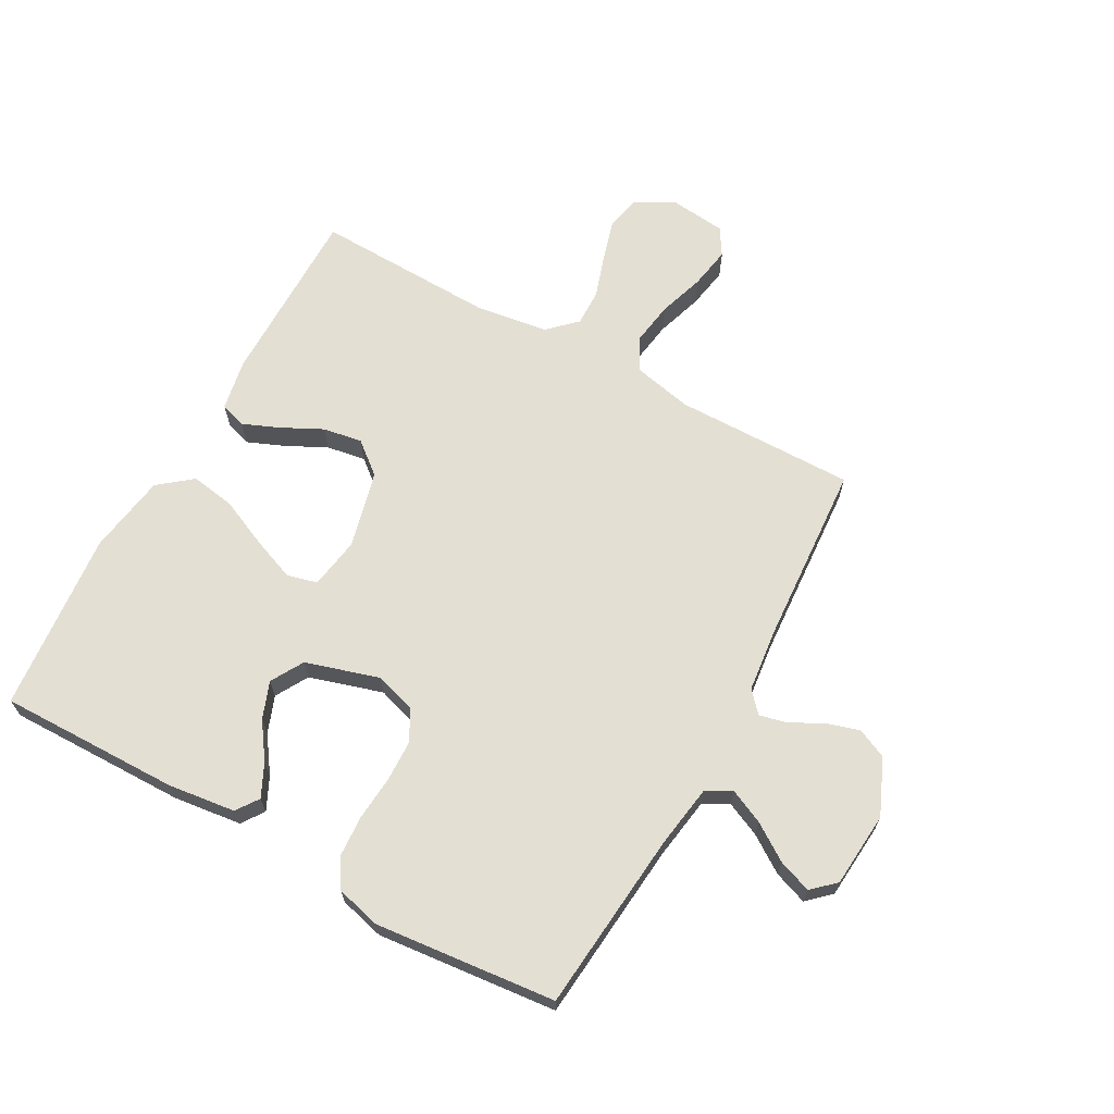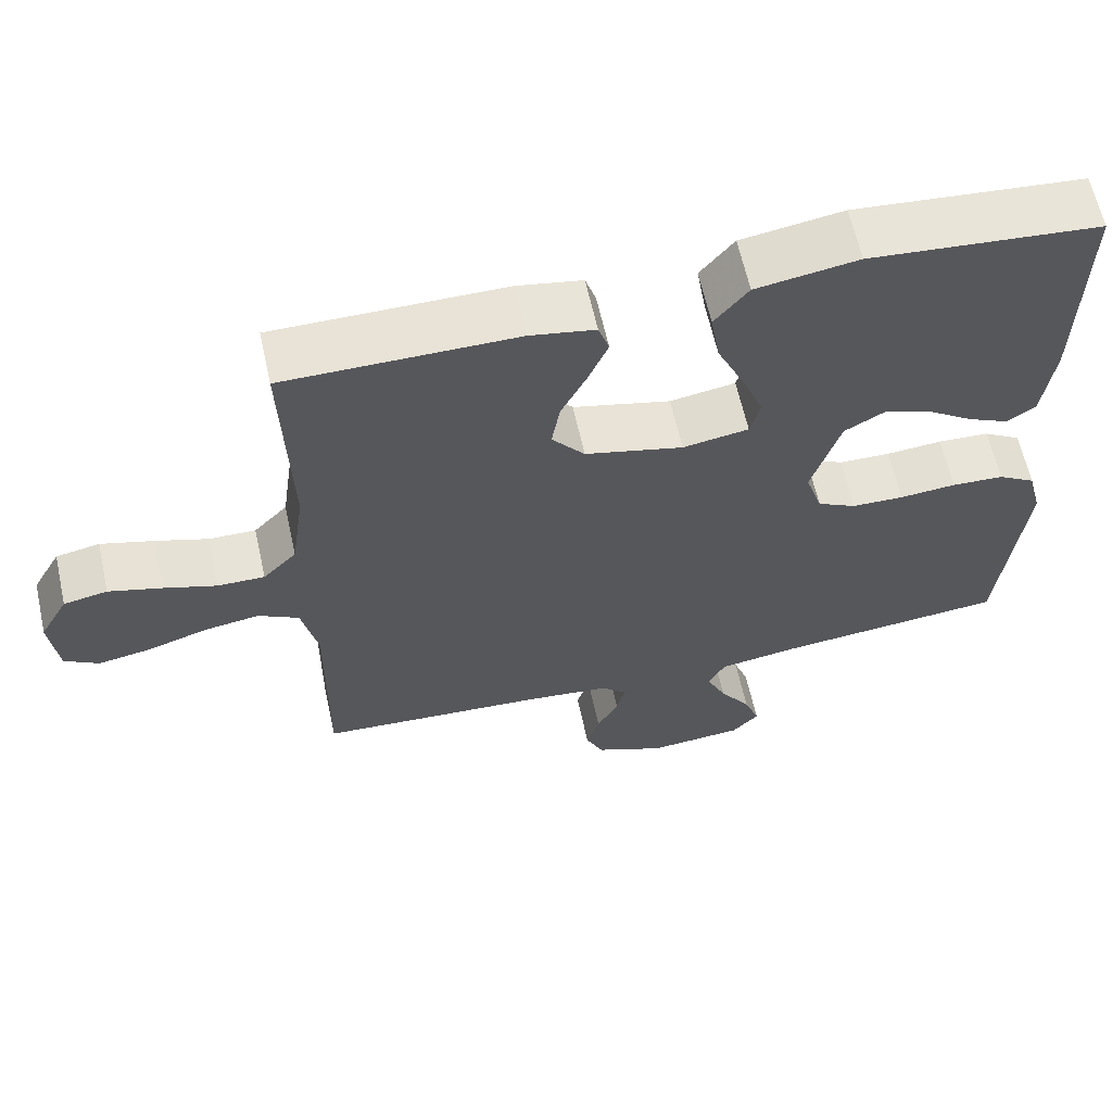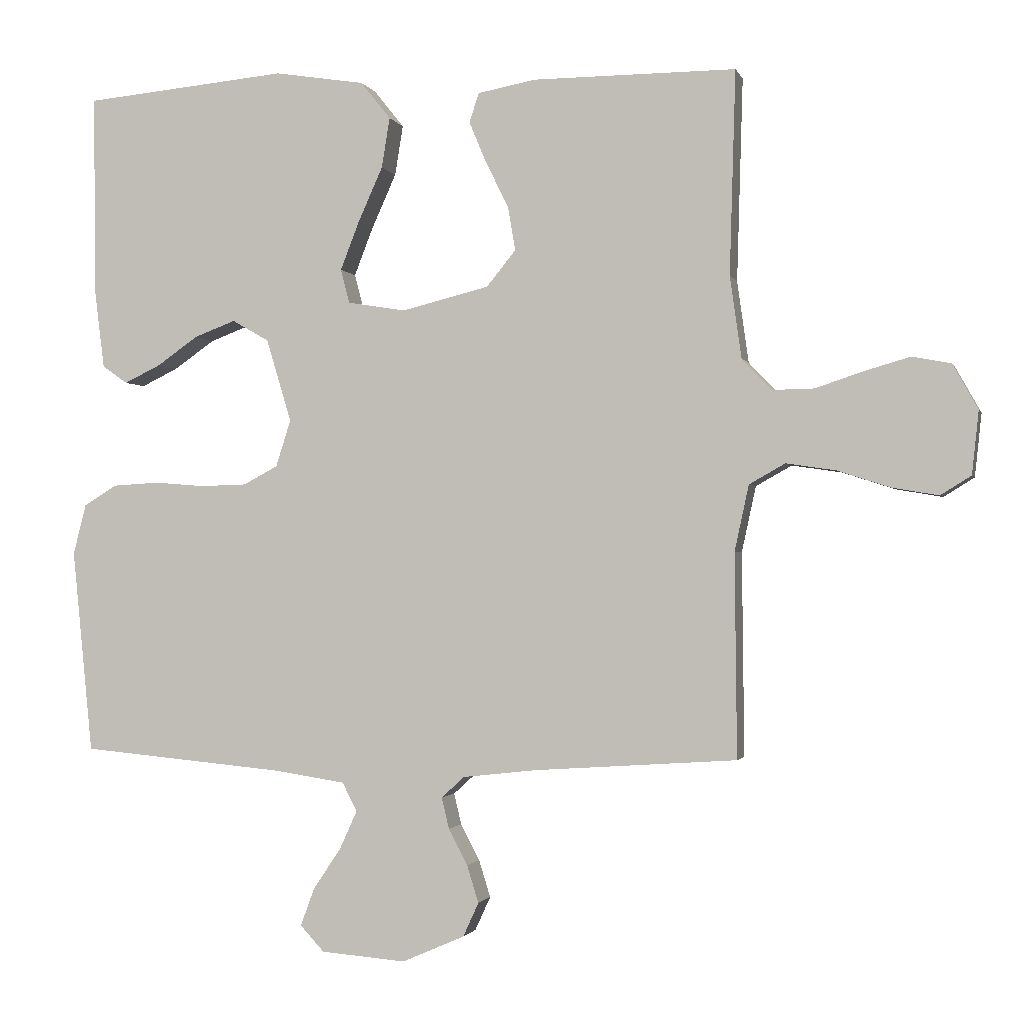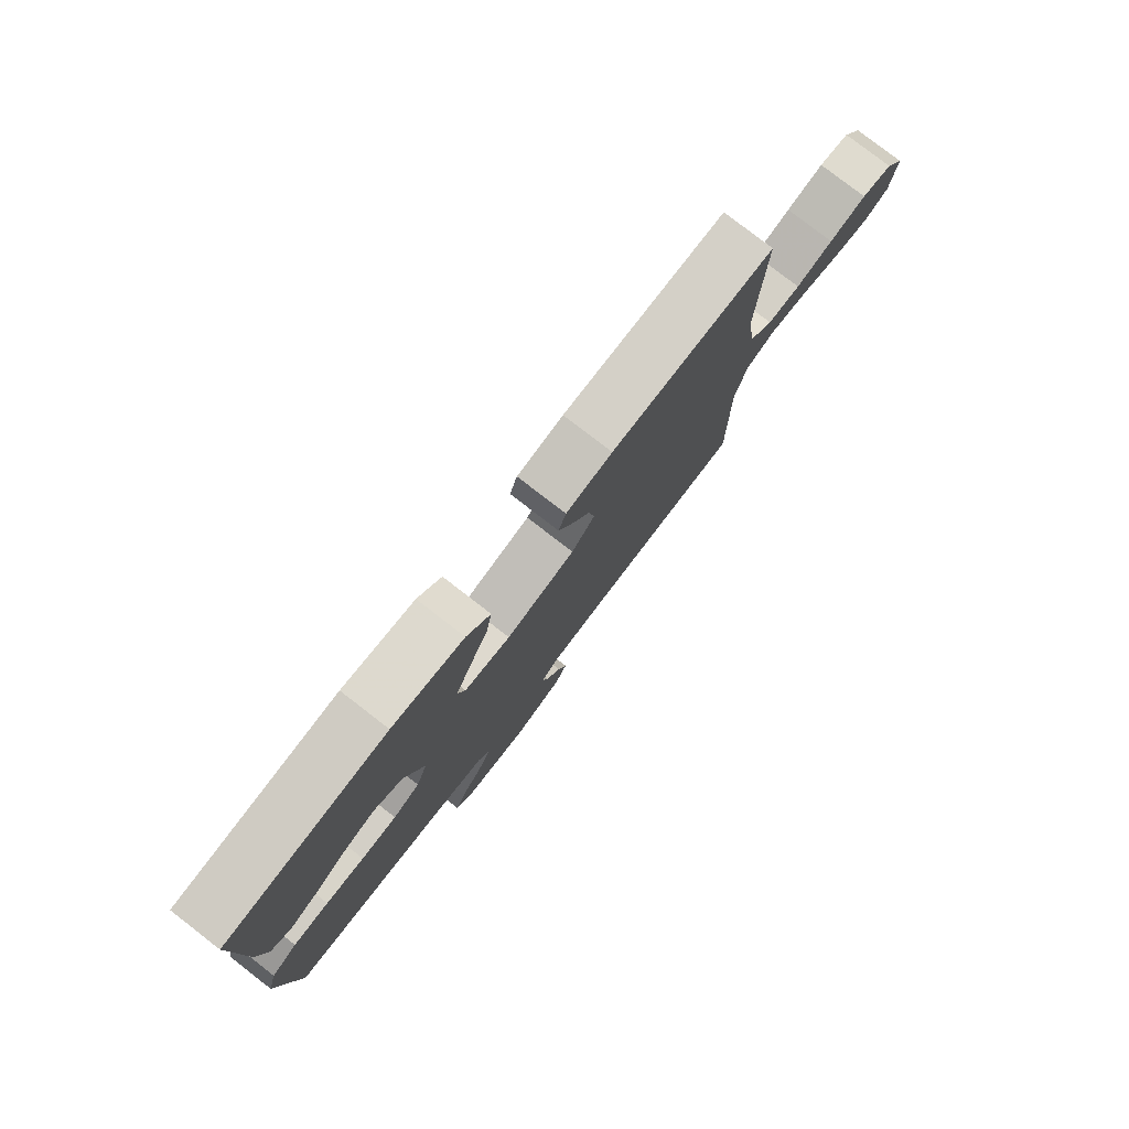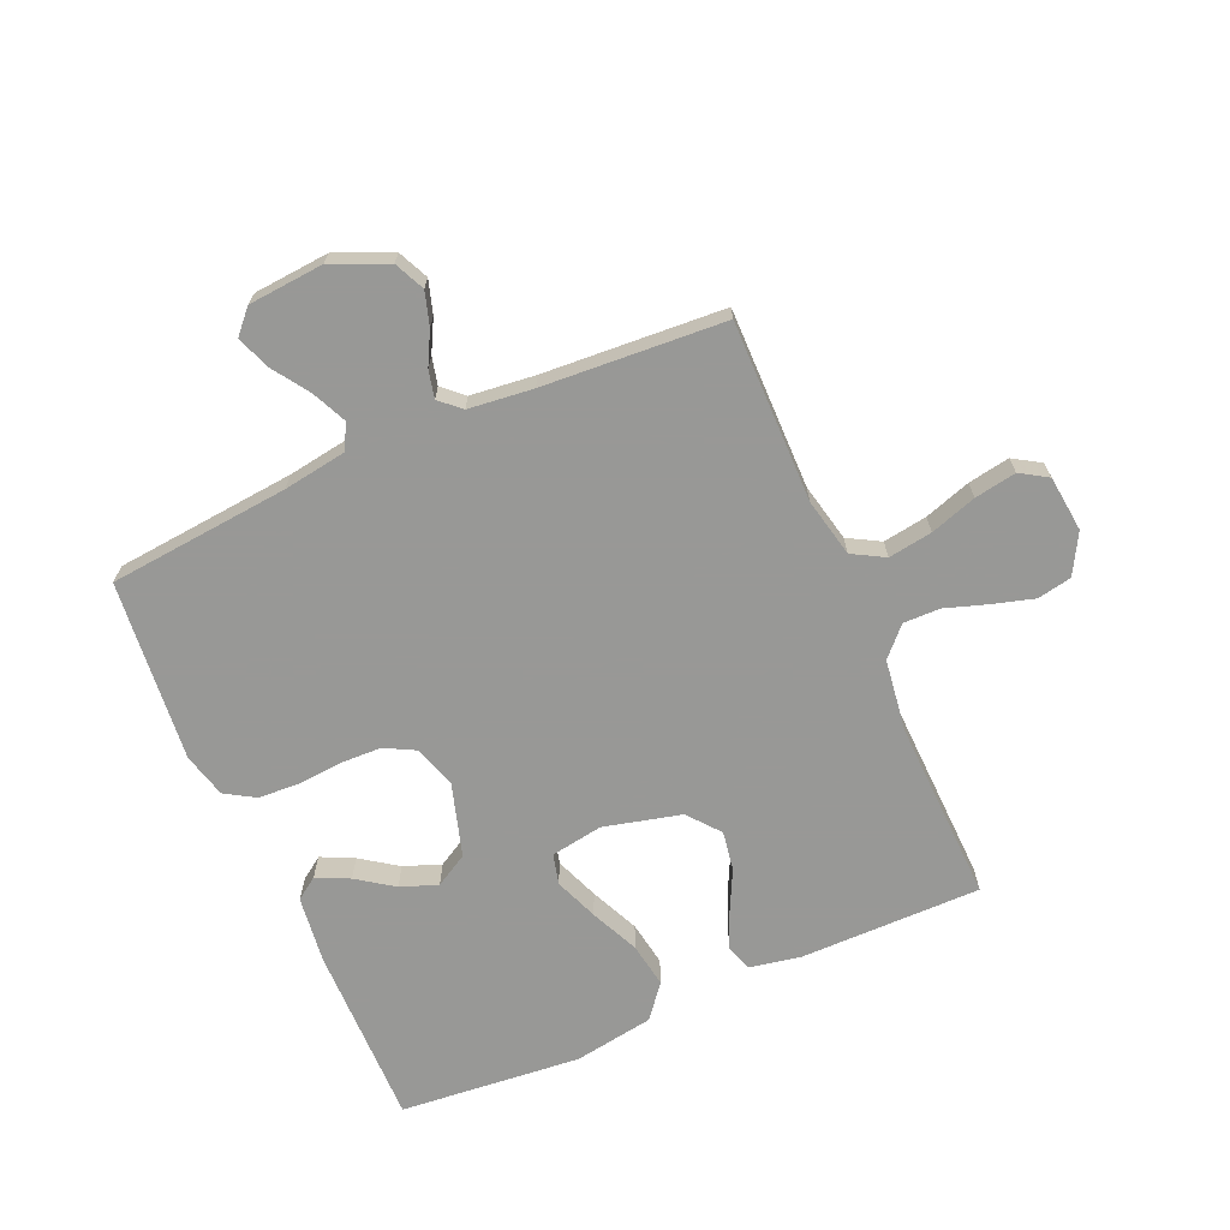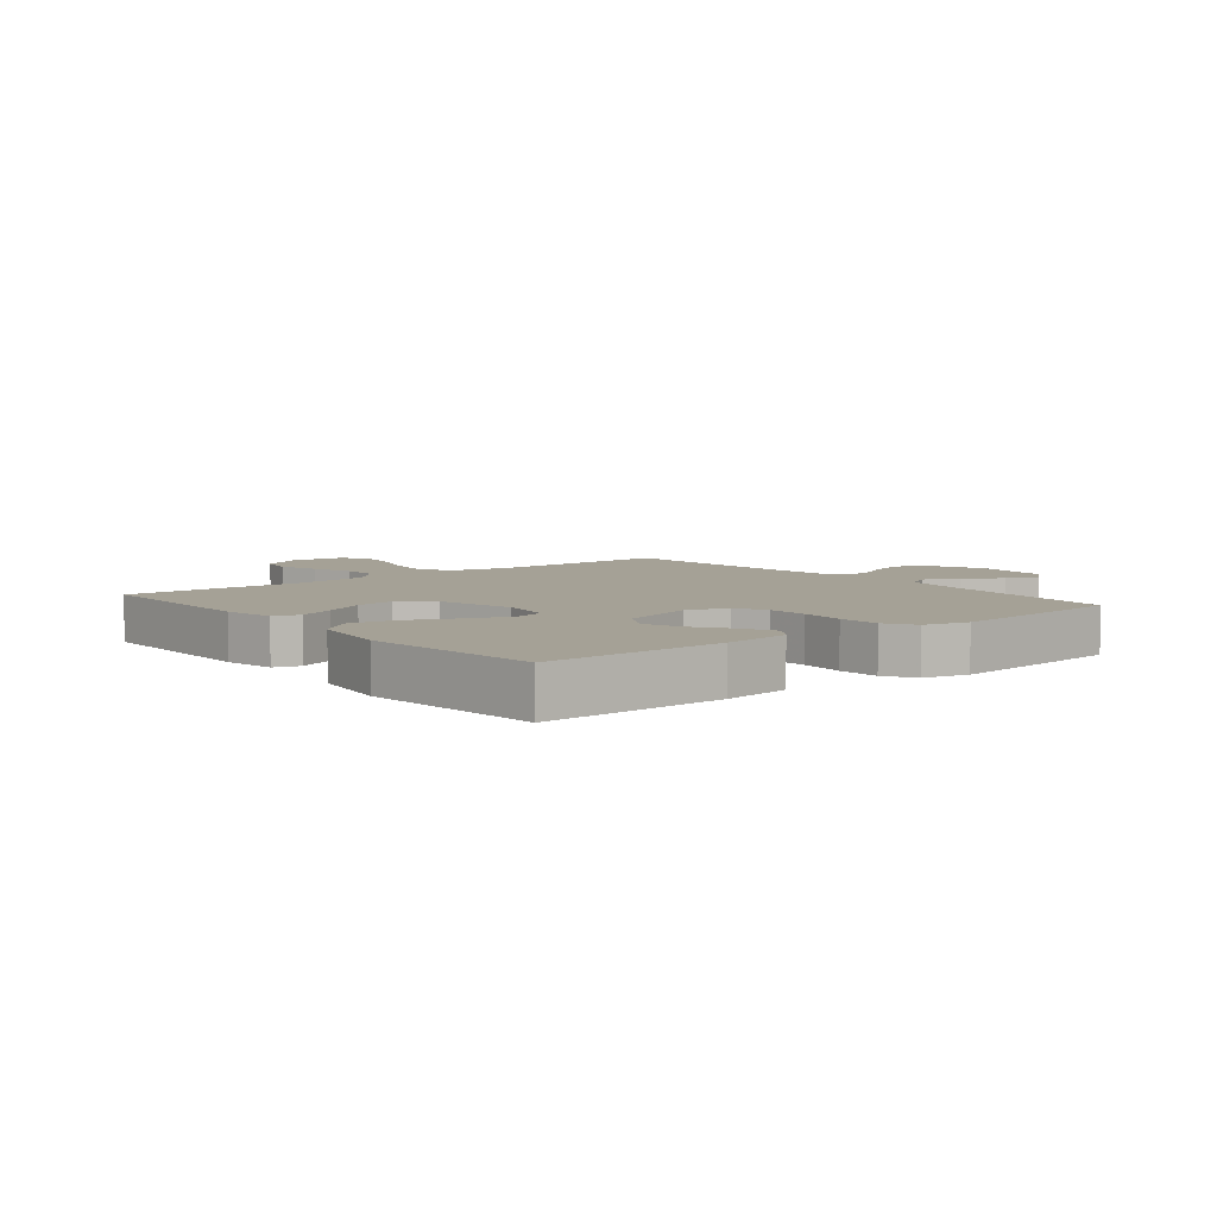
<metadata>
{"format":"obj","ext":"obj","renderer":"f3d","projection":"perspective","resolution":1024,"background":"white","views":[{"elev":66.7,"azim":118.9,"up":"+Y"},{"elev":62.7,"azim":-12.5,"up":"+Z"},{"elev":-1.5,"azim":-166.1,"up":"+Z"},{"elev":79.7,"azim":127.7,"up":"+Z"},{"elev":-68.5,"azim":-156.3,"up":"+Y"},{"elev":6.1,"azim":51.1,"up":"+Y"}]}
</metadata>
<code>
v -0.5 0.07 -0.5
v -0.497 0.07 -0.2
v -0.518 0.07 -0.103
v -0.571 0.07 -0.073
v -0.644 0.07 -0.084
v -0.721 0.07 -0.109
v -0.79 0.07 -0.121
v -0.835 0.07 -0.093
v -0.845 0.07 0
v -0.808 0.07 0.066
v -0.751 0.07 0.077
v -0.682 0.07 0.057
v -0.613 0.07 0.034
v -0.552 0.07 0.033
v -0.508 0.07 0.079
v -0.491 0.07 0.2
v -0.5 0.07 0.5
v -0.2 0.07 0.499
v -0.115 0.07 0.483
v -0.101 0.07 0.44
v -0.126 0.07 0.38
v -0.16 0.07 0.312
v -0.171 0.07 0.247
v -0.128 0.07 0.194
v 0 0.07 0.162
v 0.086 0.07 0.176
v 0.099 0.07 0.226
v 0.071 0.07 0.298
v 0.035 0.07 0.378
v 0.023 0.07 0.452
v 0.067 0.07 0.507
v 0.2 0.07 0.528
v 0.5 0.07 0.5
v 0.496 0.07 0.2
v 0.482 0.07 0.088
v 0.445 0.07 0.062
v 0.391 0.07 0.088
v 0.331 0.07 0.13
v 0.27 0.07 0.153
v 0.216 0.07 0.122
v 0.179 0.07 0
v 0.201 0.07 -0.069
v 0.252 0.07 -0.096
v 0.32 0.07 -0.098
v 0.394 0.07 -0.092
v 0.462 0.07 -0.096
v 0.511 0.07 -0.126
v 0.53 0.07 -0.2
v 0.5 0.07 -0.5
v 0.2 0.07 -0.528
v 0.095 0.07 -0.544
v 0.073 0.07 -0.586
v 0.099 0.07 -0.643
v 0.14 0.07 -0.704
v 0.16 0.07 -0.759
v 0.125 0.07 -0.797
v 0 0.07 -0.807
v -0.092 0.07 -0.767
v -0.115 0.07 -0.717
v -0.098 0.07 -0.662
v -0.07 0.07 -0.609
v -0.059 0.07 -0.563
v -0.093 0.07 -0.532
v -0.2 0.07 -0.52
v -0.5 0 -0.5
v -0.497 0 -0.2
v -0.518 0 -0.103
v -0.571 0 -0.073
v -0.644 0 -0.084
v -0.721 0 -0.109
v -0.79 0 -0.121
v -0.835 0 -0.093
v -0.845 0 0
v -0.808 0 0.066
v -0.751 0 0.077
v -0.682 0 0.057
v -0.613 0 0.034
v -0.552 0 0.033
v -0.508 0 0.079
v -0.491 0 0.2
v -0.5 0 0.5
v -0.2 0 0.499
v -0.115 0 0.483
v -0.101 0 0.44
v -0.126 0 0.38
v -0.16 0 0.312
v -0.171 0 0.247
v -0.128 0 0.194
v 0 0 0.162
v 0.086 0 0.176
v 0.099 0 0.226
v 0.071 0 0.298
v 0.035 0 0.378
v 0.023 0 0.452
v 0.067 0 0.507
v 0.2 0 0.528
v 0.5 0 0.5
v 0.496 0 0.2
v 0.482 0 0.088
v 0.445 0 0.062
v 0.391 0 0.088
v 0.331 0 0.13
v 0.27 0 0.153
v 0.216 0 0.122
v 0.179 0 0
v 0.201 0 -0.069
v 0.252 0 -0.096
v 0.32 0 -0.098
v 0.394 0 -0.092
v 0.462 0 -0.096
v 0.511 0 -0.126
v 0.53 0 -0.2
v 0.5 0 -0.5
v 0.2 0 -0.528
v 0.095 0 -0.544
v 0.073 0 -0.586
v 0.099 0 -0.643
v 0.14 0 -0.704
v 0.16 0 -0.759
v 0.125 0 -0.797
v 0 0 -0.807
v -0.092 0 -0.767
v -0.115 0 -0.717
v -0.098 0 -0.662
v -0.07 0 -0.609
v -0.059 0 -0.563
v -0.093 0 -0.532
v -0.2 0 -0.52
f 59 60 61
f 58 59 61
f 57 58 61
f 56 57 61
f 55 56 61
f 54 55 61
f 53 54 61
f 52 53 61 62
f 51 52 62 63
f 48 49 50
f 47 48 50
f 46 47 50
f 45 46 50
f 44 45 50
f 51 63 64
f 50 51 64
f 44 50 64
f 43 44 64
f 36 37 38
f 35 36 38
f 34 35 38
f 33 34 38
f 32 33 38
f 31 32 38
f 30 31 38
f 29 30 38
f 28 29 38 39
f 27 28 39 40
f 20 21 22
f 19 20 22
f 18 19 22
f 17 18 22
f 16 17 22
f 15 16 22 23
f 14 15 23 24
f 11 12 13
f 10 11 13
f 9 10 13
f 8 9 13
f 7 8 13
f 6 7 13
f 5 6 13
f 4 5 13 14
f 14 24 25
f 4 14 25
f 3 4 25
f 64 1 2
f 43 64 2
f 42 43 2
f 26 27 40 41
f 26 41 42
f 25 26 42
f 3 25 42
f 2 3 42
f 125 124 123
f 125 123 122
f 125 122 121
f 125 121 120
f 125 120 119
f 125 119 118
f 125 118 117
f 126 125 117 116
f 127 126 116 115
f 114 113 112
f 114 112 111
f 114 111 110
f 114 110 109
f 114 109 108
f 128 127 115
f 128 115 114
f 128 114 108
f 128 108 107
f 102 101 100
f 102 100 99
f 102 99 98
f 102 98 97
f 102 97 96
f 102 96 95
f 102 95 94
f 102 94 93
f 103 102 93 92
f 104 103 92 91
f 86 85 84
f 86 84 83
f 86 83 82
f 86 82 81
f 86 81 80
f 87 86 80 79
f 88 87 79 78
f 77 76 75
f 77 75 74
f 77 74 73
f 77 73 72
f 77 72 71
f 77 71 70
f 77 70 69
f 78 77 69 68
f 89 88 78
f 89 78 68
f 89 68 67
f 66 65 128
f 66 128 107
f 66 107 106
f 105 104 91 90
f 106 105 90
f 106 90 89
f 106 89 67
f 106 67 66
f 1 65 66 2
f 2 66 67 3
f 3 67 68 4
f 4 68 69 5
f 5 69 70 6
f 6 70 71 7
f 7 71 72 8
f 8 72 73 9
f 9 73 74 10
f 10 74 75 11
f 11 75 76 12
f 12 76 77 13
f 13 77 78 14
f 14 78 79 15
f 15 79 80 16
f 16 80 81 17
f 17 81 82 18
f 18 82 83 19
f 19 83 84 20
f 20 84 85 21
f 21 85 86 22
f 22 86 87 23
f 23 87 88 24
f 24 88 89 25
f 25 89 90 26
f 26 90 91 27
f 27 91 92 28
f 28 92 93 29
f 29 93 94 30
f 30 94 95 31
f 31 95 96 32
f 32 96 97 33
f 33 97 98 34
f 34 98 99 35
f 35 99 100 36
f 36 100 101 37
f 37 101 102 38
f 38 102 103 39
f 39 103 104 40
f 40 104 105 41
f 41 105 106 42
f 42 106 107 43
f 43 107 108 44
f 44 108 109 45
f 45 109 110 46
f 46 110 111 47
f 47 111 112 48
f 48 112 113 49
f 49 113 114 50
f 50 114 115 51
f 51 115 116 52
f 52 116 117 53
f 53 117 118 54
f 54 118 119 55
f 55 119 120 56
f 56 120 121 57
f 57 121 122 58
f 58 122 123 59
f 59 123 124 60
f 60 124 125 61
f 61 125 126 62
f 62 126 127 63
f 63 127 128 64
f 64 128 65 1

</code>
